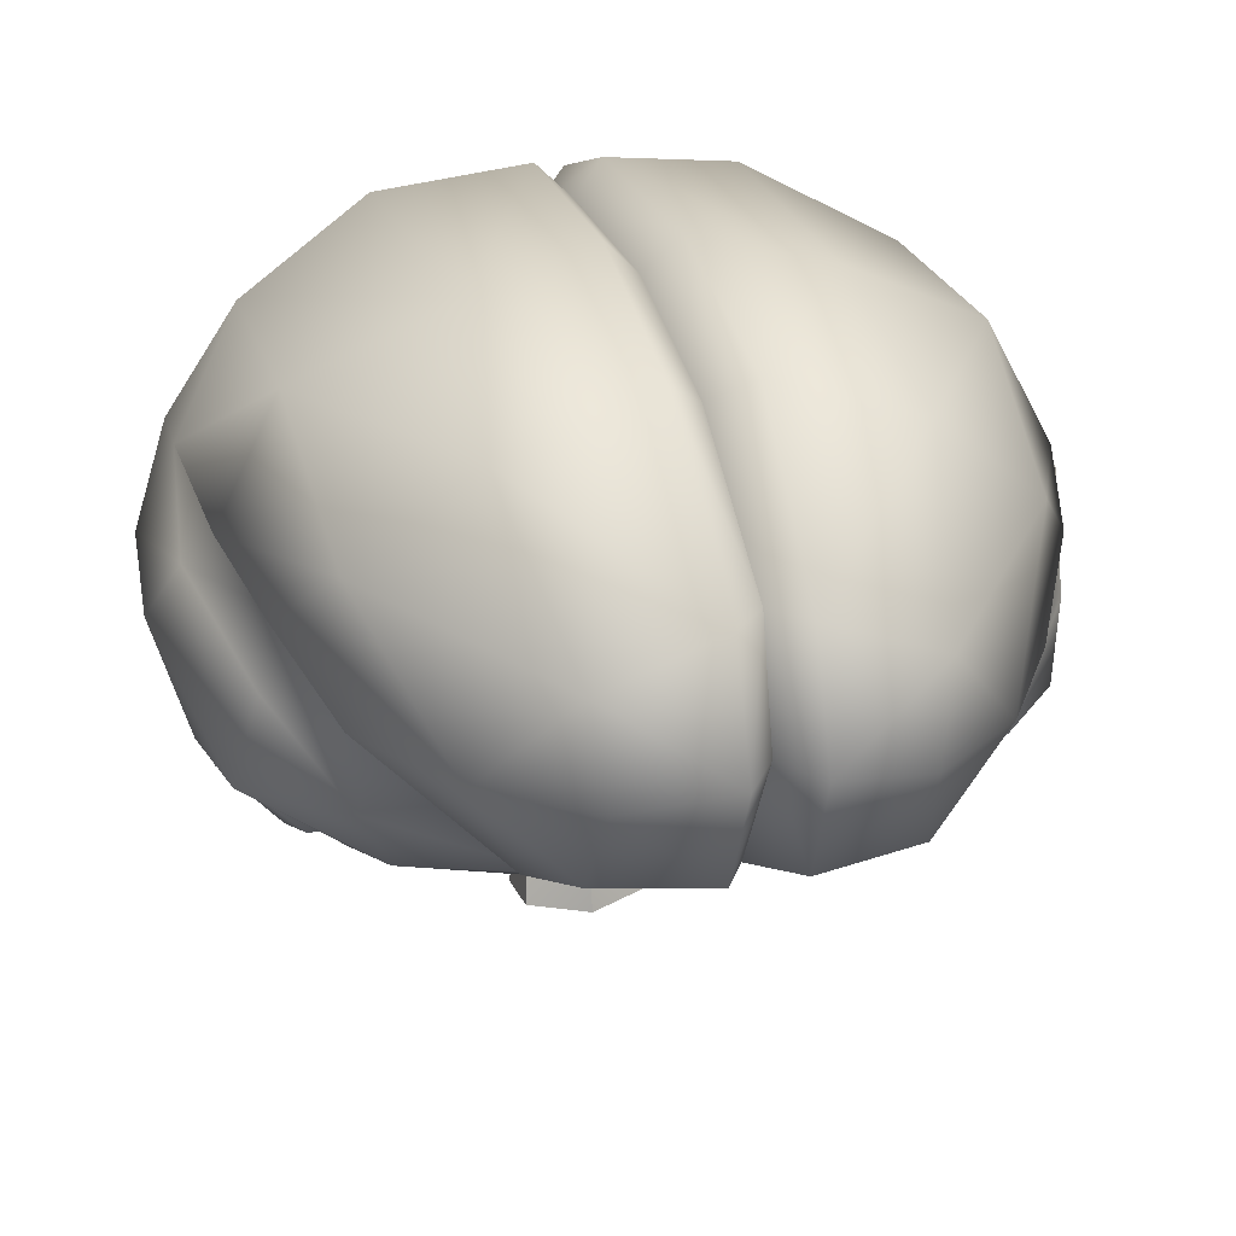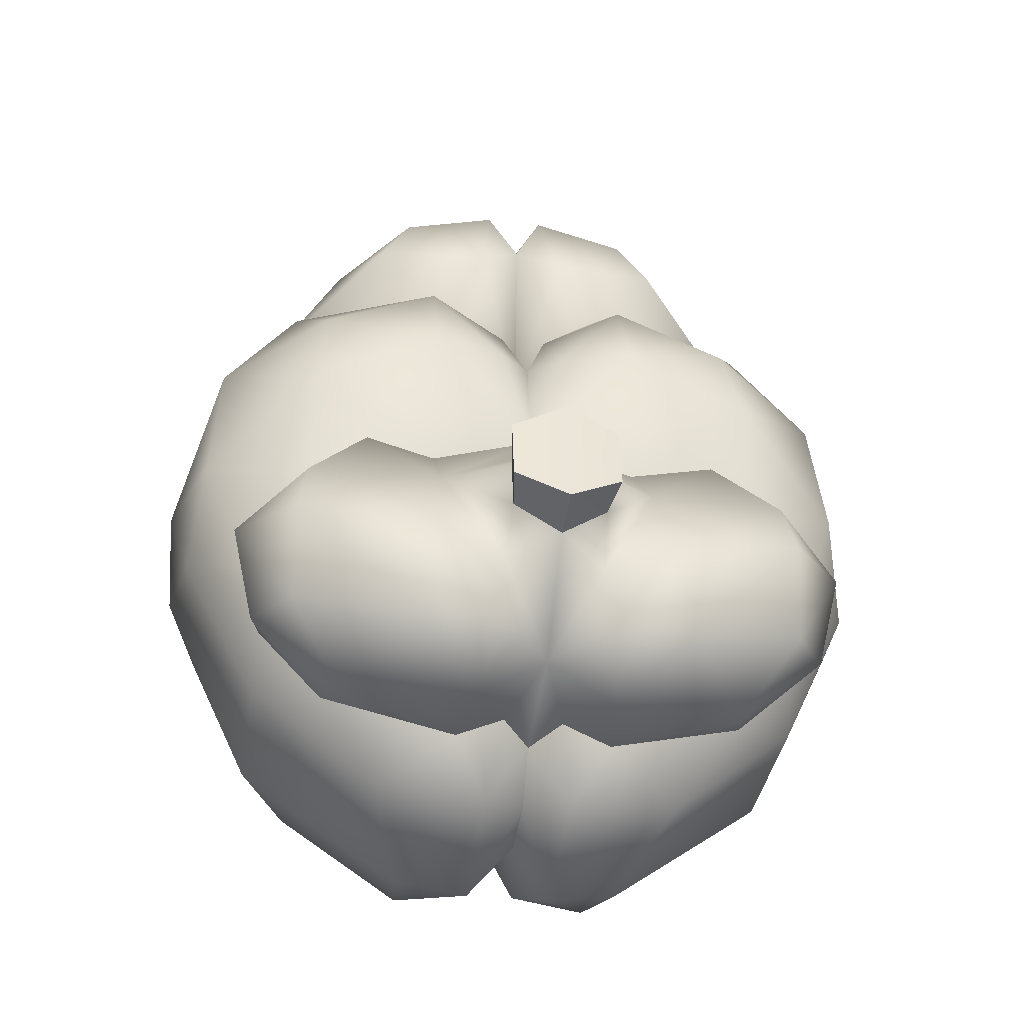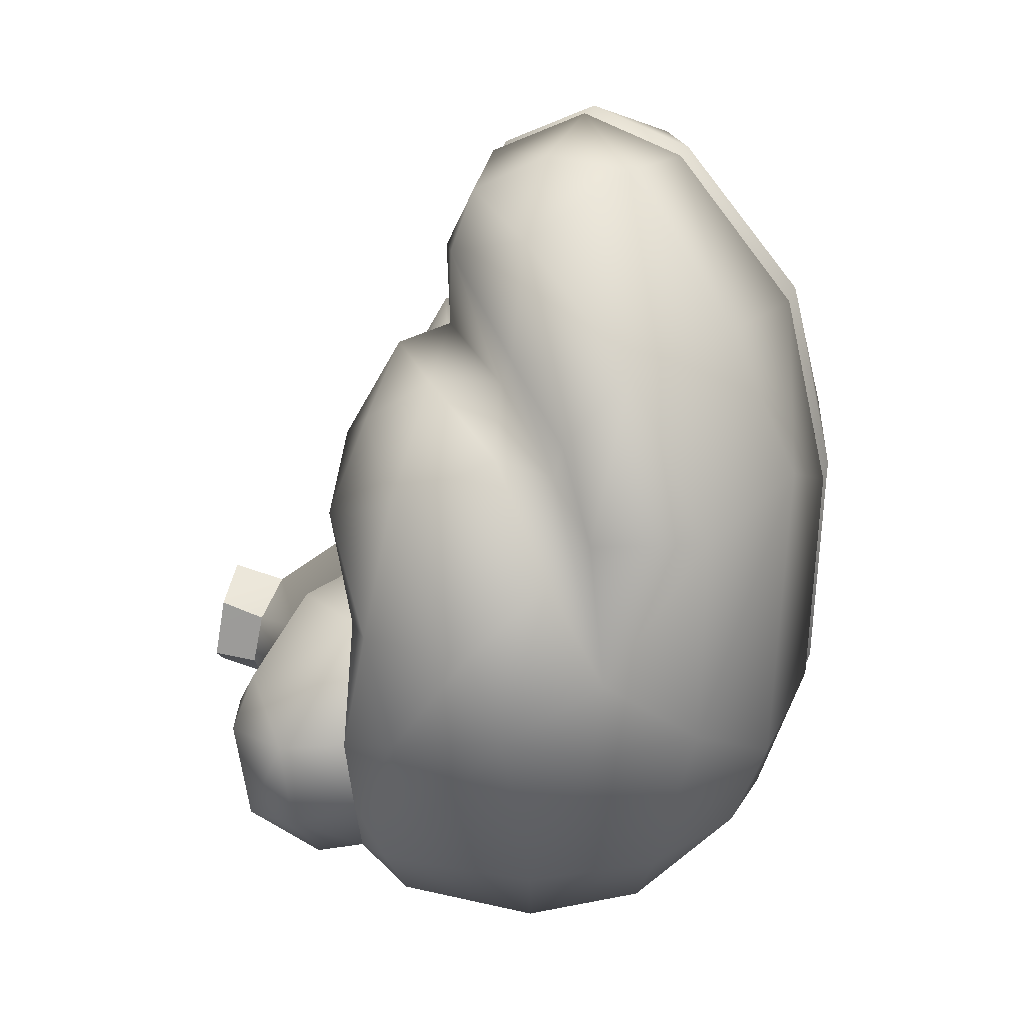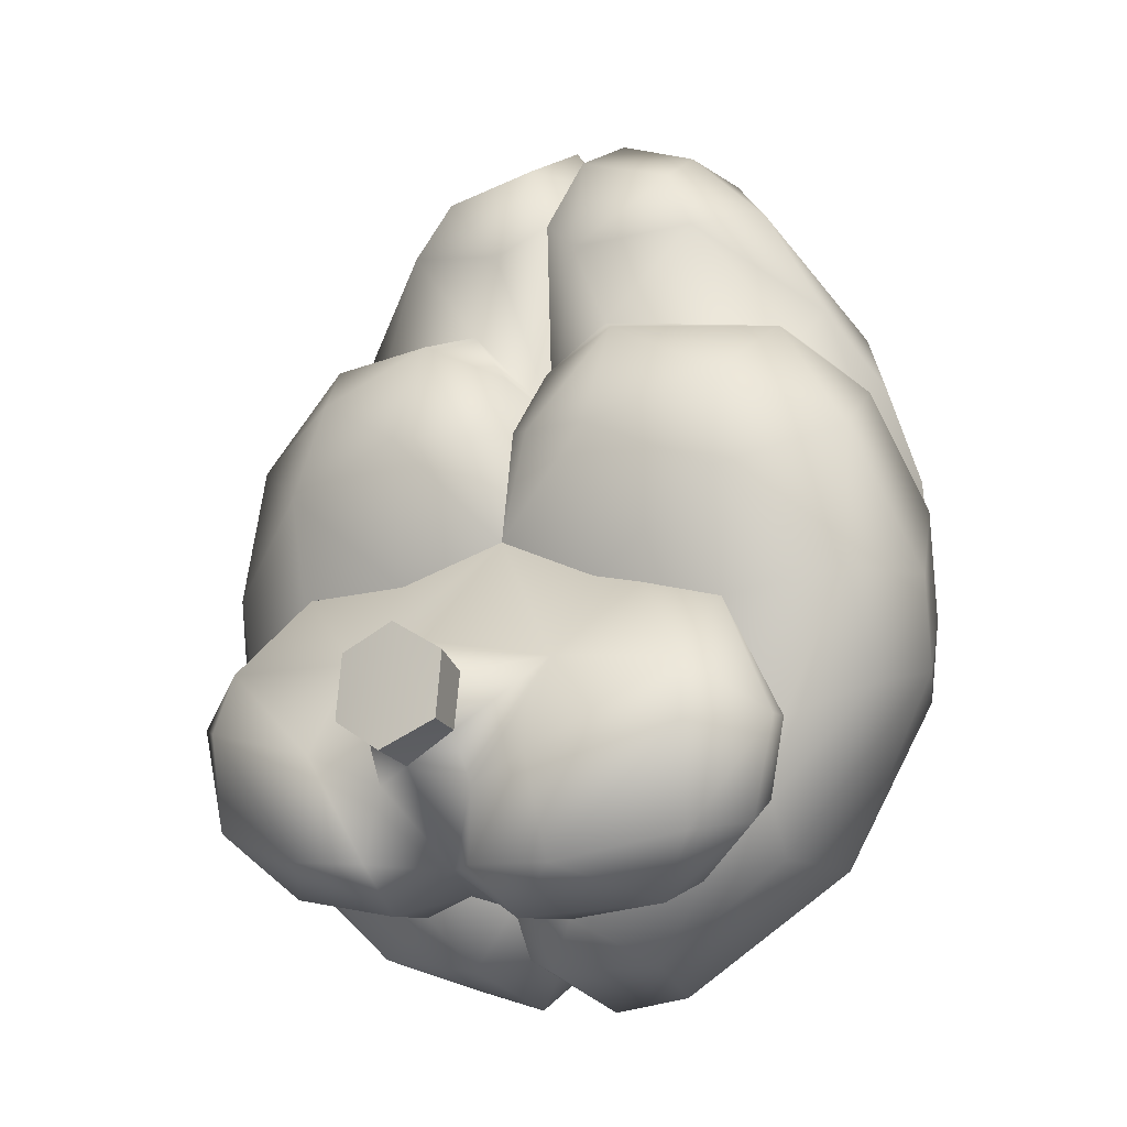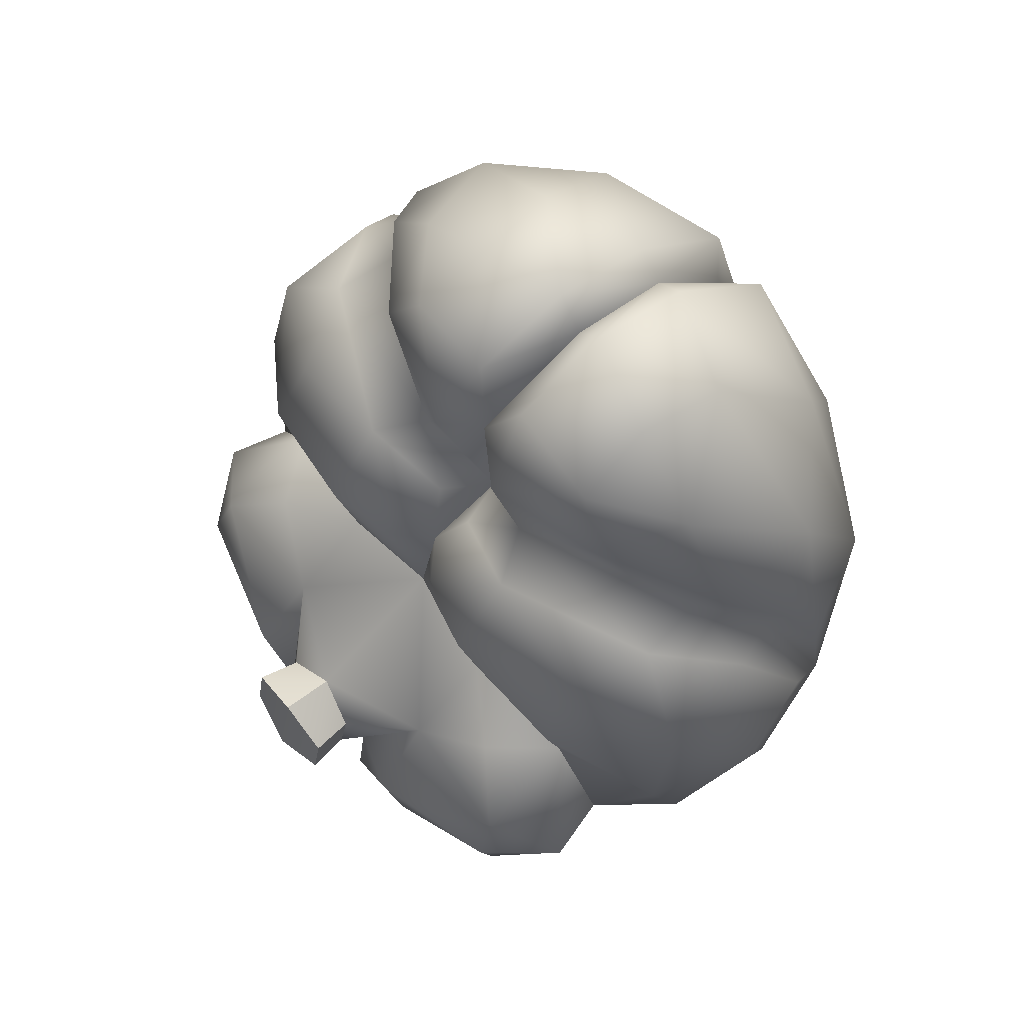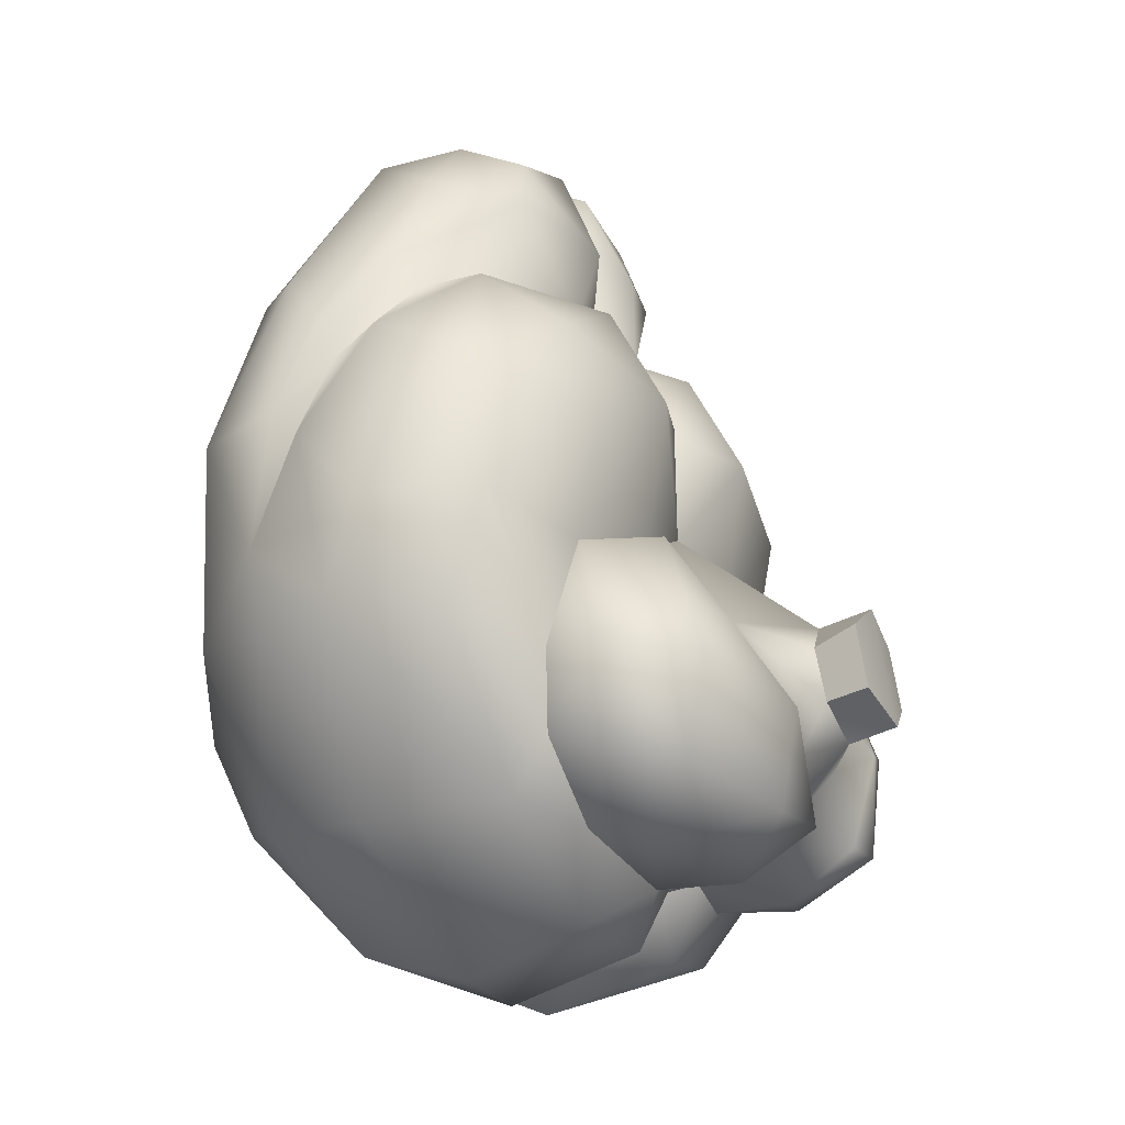
<metadata>
{"format":"obj","ext":"obj","renderer":"f3d","projection":"perspective","resolution":1024,"background":"white","views":[{"elev":25.8,"azim":-15.0,"up":"+Y"},{"elev":-33.2,"azim":-9.3,"up":"+Z"},{"elev":18.0,"azim":102.0,"up":"+Z"},{"elev":-6.8,"azim":28.5,"up":"+Z"},{"elev":72.6,"azim":51.1,"up":"+Z"},{"elev":-16.5,"azim":-65.8,"up":"+Z"}]}
</metadata>
<code>
o mesh00133
v 0.0012 -2.168 -1.574
v 0.0012 -2.52 -1.483
v -0.3381 -2.129 -1.341
v -0.3858 -2.441 -1.28
v -0.3381 -2.051 -0.9527
v -0.3858 -2.363 -0.8263
v 0.0012 -1.973 -0.7263
v 0.0012 -2.363 -0.6259
v 0.3381 -2.129 -1.341
v 0.3857 -2.441 -1.28
v 0.3381 -2.051 -0.9527
v 0.3857 -2.363 -0.8263
v 0.0012 0.918 -2.593
v -0.2027 1.27 -2.821
v 0.0012 1.855 -2.007
v 0.0012 -0.05854 -3.005
v -0.3025 0.2539 -3.283
v 0.0012 -0.4882 -2.888
v -0.2152 2.09 -2.081
v -0.3177 -0.7226 -2.964
v 0.0012 -0.7226 -2.523
v -0.2153 -0.957 -2.433
v -0.5673 -0.957 -2.588
v -1.099 -0.6445 -2.899
v -1.547 -0.8789 -2.328
v -0.7452 1.191 -2.943
v -0.8447 0.3321 -3.168
v -2.018 -0.5664 -2.179
v -2.012 -0.8007 -1.788
v -2.014 0.5665 -2.261
v -2.576 -0.332 -0.9947
v -2.127 -0.8398 -1.232
v -2.681 0.4883 -0.8641
v -2.485 -0.5664 -0.213
v -1.692 -0.8789 -0.4065
v -2.729 0.2539 -0.2081
v -1.709 -1.035 0.4663
v -0.7782 -0.9961 -0.2344
v -2.411 -0.3711 0.7934
v -0.7721 -1.152 0.8252
v 0.0012 -0.9179 0.0537
v -1.615 -0.7617 1.189
v -0.2367 -0.9961 0.8227
v 0.0012 -0.7617 0.8606
v -0.7684 -0.7226 1.571
v -0.1699 -0.5664 1.307
v 0.0012 -0.1757 1.077
v -1.849 -0.2148 1.561
v -0.5469 -0.3711 1.686
v -0.3238 -0.4492 2.255
v 0.0012 -0.2539 2.491
v -1.785 0.293 1.569
v -0.2181 -0.09764 2.98
v 0.0012 0.6055 2.972
v -1.161 -0.2148 2.382
v -0.9228 -0.09764 2.799
v -0.2042 0.6055 3.283
v 0.0012 1.348 2.765
v -0.8624 0.4493 3.063
v -1.476 0.4102 2.54
v -0.9454 1.074 2.985
v -0.2075 1.348 2.985
v -1.942 0.4102 1.774
v -1.921 1.27 1.715
v -1.195 1.895 1.891
v -0.2403 2.207 1.91
v 0.0012 2.012 1.664
v -0.2229 2.52 0.5102
v 0.0012 2.285 0.4639
v 0.0012 2.246 -0.9897
v -1.038 2.363 0.7898
v -0.2048 2.441 -1.122
v -2.006 1.855 0.5212
v -1.124 2.246 -1.417
v -2.001 1.816 -0.9756
v -0.9998 1.973 -2.078
v -1.642 1.465 -2.199
v -2.446 1.113 -1.04
v -2.472 1.191 -0.4431
v -2.566 0.8008 0.3161
v -2.412 1.074 0.5761
v -2.294 0.3711 1.137
v -2.14 0.7618 0.9851
v -2.239 0.8399 1.243
v 0.2028 1.27 -2.821
v 0.3026 0.2539 -3.283
v 0.2153 2.09 -2.081
v 0.3177 -0.7226 -2.964
v 0.2153 -0.957 -2.433
v 0.5673 -0.957 -2.588
v 1.099 -0.6445 -2.899
v 1.547 -0.8789 -2.328
v 0.7452 1.191 -2.943
v 0.8447 0.3321 -3.168
v 2.018 -0.5664 -2.179
v 2.012 -0.8007 -1.788
v 2.014 0.5665 -2.261
v 2.576 -0.332 -0.9947
v 2.127 -0.8398 -1.232
v 2.681 0.4883 -0.8641
v 2.485 -0.5664 -0.213
v 1.692 -0.8789 -0.4065
v 2.729 0.2539 -0.2081
v 1.709 -1.035 0.4663
v 0.7782 -0.9961 -0.2344
v 2.411 -0.3711 0.7934
v 0.7721 -1.152 0.8252
v 1.615 -0.7617 1.189
v 0.2368 -0.9961 0.8227
v 0.7684 -0.7226 1.571
v 0.17 -0.5664 1.307
v 1.849 -0.2148 1.561
v 0.5469 -0.3711 1.686
v 0.3238 -0.4492 2.252
v 1.785 0.293 1.569
v 0.218 -0.09764 2.98
v 1.161 -0.2148 2.382
v 0.2043 0.6055 3.283
v 0.9228 -0.09764 2.799
v 0.8624 0.4493 3.063
v 1.476 0.4102 2.54
v 0.9454 1.074 2.985
v 0.2075 1.348 2.985
v 1.942 0.4102 1.774
v 1.921 1.27 1.715
v 1.195 1.895 1.891
v 0.2403 2.207 1.91
v 0.2229 2.52 0.5102
v 1.039 2.363 0.7898
v 0.2049 2.441 -1.122
v 2.006 1.855 0.5212
v 1.124 2.246 -1.417
v 2.001 1.816 -0.9756
v 0.9997 1.973 -2.078
v 1.642 1.465 -2.199
v 2.446 1.113 -1.04
v 2.472 1.191 -0.4431
v 2.566 0.8008 0.3161
v 2.412 1.074 0.5761
v 2.294 0.3711 1.137
v 2.239 0.8399 1.243
v 2.14 0.7618 0.9851
v 0.0012 -1.543 -2.26
v -0.488 -1.543 -2.57
v -0.4071 -2.051 -2.218
v -1.451 -1.27 -2.466
v -0.9698 -2.012 -2.203
v -0.3534 -1.934 -1.695
v -0.8398 -2.09 -1.485
v -0.7861 -1.621 -0.8301
v -1.325 -1.348 -0.34
v -1.762 -1.66 -0.8741
v -2.257 -1.309 -1.24
v -1.831 -1.816 -1.301
v -1.821 -1.699 -1.999
v -2.097 -1.27 -1.937
v 0.4879 -1.543 -2.57
v 0.4071 -2.051 -2.218
v 1.451 -1.27 -2.466
v 0.9698 -2.012 -2.203
v 0.3534 -1.934 -1.695
v 0.8398 -2.09 -1.485
v 0.7861 -1.621 -0.8301
v 1.325 -1.348 -0.34
v 1.762 -1.66 -0.8741
v 2.257 -1.309 -1.24
v 1.831 -1.816 -1.301
v 1.821 -1.699 -1.999
v 2.097 -1.27 -1.937
f 1 2 3
f 2 4 3
f 5 6 7
f 6 8 7
f 3 4 5
f 4 6 5
f 2 8 4
f 8 6 4
f 1 9 2
f 2 9 10
f 11 7 12
f 12 7 8
f 9 11 10
f 10 11 12
f 2 10 8
f 8 10 12
f 13 14 15
f 16 14 13
f 16 17 14
f 17 16 18
f 14 19 15
f 17 18 20
f 20 18 21
f 20 21 22
f 20 22 23
f 24 20 23
f 17 20 24
f 24 23 25
f 17 26 14
f 14 26 19
f 27 17 24
f 17 27 26
f 28 24 25
f 27 24 28
f 28 25 29
f 27 30 26
f 30 27 28
f 31 28 29
f 32 31 29
f 33 30 28
f 31 33 28
f 31 32 34
f 32 35 34
f 33 31 36
f 31 34 36
f 34 35 37
f 38 37 35
f 34 39 36
f 39 34 37
f 38 40 37
f 40 38 41
f 42 39 37
f 40 42 37
f 40 41 43
f 44 43 41
f 40 45 42
f 45 40 43
f 44 46 43
f 46 45 43
f 47 46 44
f 45 48 42
f 39 42 48
f 49 45 46
f 47 49 46
f 45 49 48
f 50 49 47
f 51 50 47
f 49 52 48
f 51 53 50
f 54 53 51
f 50 55 49
f 49 55 52
f 53 56 50
f 56 55 50
f 54 57 53
f 58 57 54
f 59 56 53
f 57 59 53
f 55 56 60
f 56 59 60
f 61 59 57
f 59 61 60
f 58 62 57
f 62 61 57
f 55 60 63
f 55 63 52
f 61 64 60
f 60 64 63
f 65 61 62
f 61 65 64
f 66 62 58
f 66 65 62
f 67 66 58
f 68 66 67
f 69 68 67
f 70 68 69
f 71 65 66
f 68 71 66
f 70 72 68
f 68 72 71
f 72 70 15
f 19 72 15
f 65 71 73
f 65 73 64
f 72 74 71
f 74 72 19
f 71 75 73
f 71 74 75
f 74 19 76
f 26 76 19
f 74 76 77
f 77 76 26
f 75 74 77
f 30 77 26
f 78 77 30
f 78 75 77
f 33 78 30
f 78 79 75
f 78 33 79
f 79 73 75
f 33 80 79
f 33 36 80
f 39 80 36
f 79 81 73
f 64 73 81
f 39 82 80
f 39 48 82
f 52 82 48
f 83 79 80
f 83 80 82
f 52 83 82
f 81 79 83
f 63 83 52
f 84 81 83
f 63 84 83
f 64 81 84
f 64 84 63
f 13 15 85
f 16 13 85
f 16 85 86
f 86 18 16
f 85 15 87
f 86 88 18
f 88 21 18
f 88 89 21
f 88 90 89
f 91 90 88
f 86 91 88
f 91 92 90
f 86 85 93
f 85 87 93
f 94 91 86
f 86 93 94
f 95 92 91
f 94 95 91
f 95 96 92
f 94 93 97
f 97 95 94
f 98 96 95
f 99 96 98
f 100 95 97
f 98 95 100
f 98 101 99
f 99 101 102
f 100 103 98
f 98 103 101
f 101 104 102
f 105 102 104
f 101 103 106
f 106 104 101
f 105 104 107
f 107 41 105
f 108 104 106
f 107 104 108
f 107 109 41
f 44 41 109
f 107 108 110
f 110 109 107
f 44 109 111
f 111 109 110
f 47 44 111
f 110 108 112
f 106 112 108
f 113 111 110
f 47 111 113
f 110 112 113
f 114 47 113
f 51 47 114
f 113 112 115
f 51 114 116
f 54 51 116
f 114 113 117
f 113 115 117
f 58 54 118
f 54 116 118
f 116 114 119
f 119 114 117
f 120 116 119
f 118 116 120
f 117 121 119
f 119 121 120
f 122 118 120
f 120 121 122
f 58 118 123
f 123 118 122
f 117 124 121
f 117 115 124
f 122 121 125
f 121 124 125
f 126 123 122
f 122 125 126
f 127 58 123
f 127 123 126
f 67 58 127
f 128 67 127
f 69 67 128
f 70 69 128
f 129 127 126
f 128 127 129
f 70 128 130
f 128 129 130
f 130 15 70
f 87 15 130
f 126 131 129
f 126 125 131
f 130 129 132
f 132 87 130
f 129 131 133
f 129 133 132
f 132 134 87
f 93 87 134
f 132 135 134
f 135 93 134
f 133 135 132
f 97 93 135
f 136 97 135
f 136 135 133
f 100 97 136
f 136 133 137
f 136 137 100
f 137 133 131
f 100 137 138
f 100 138 103
f 106 103 138
f 137 131 139
f 125 139 131
f 106 138 140
f 106 140 112
f 115 112 140
f 125 141 139
f 125 124 141
f 115 140 142
f 124 115 142
f 142 140 138
f 124 142 141
f 142 138 137
f 141 142 139
f 139 142 137
f 22 21 143
f 22 143 144
f 23 22 144
f 143 145 144
f 23 144 146
f 25 23 146
f 145 147 144
f 147 146 144
f 143 148 145
f 143 1 148
f 1 3 148
f 145 148 149
f 145 149 147
f 150 148 3
f 148 150 149
f 150 3 5
f 150 5 7
f 150 7 41
f 38 150 41
f 38 151 150
f 38 35 151
f 151 152 150
f 35 152 151
f 150 152 149
f 35 153 152
f 35 32 153
f 152 154 149
f 152 153 154
f 149 154 147
f 32 29 153
f 154 155 147
f 153 155 154
f 147 155 146
f 29 156 153
f 153 156 155
f 156 146 155
f 29 25 156
f 25 146 156
f 89 143 21
f 89 157 143
f 90 157 89
f 143 157 158
f 90 159 157
f 92 159 90
f 158 157 160
f 160 157 159
f 143 158 161
f 143 161 1
f 1 161 9
f 158 162 161
f 158 160 162
f 163 9 161
f 161 162 163
f 163 11 9
f 163 7 11
f 163 41 7
f 105 41 163
f 105 163 164
f 105 164 102
f 164 163 165
f 102 164 165
f 163 162 165
f 102 165 166
f 102 166 99
f 165 162 167
f 165 167 166
f 162 160 167
f 99 166 96
f 167 160 168
f 166 167 168
f 160 159 168
f 96 166 169
f 166 168 169
f 169 168 159
f 96 169 92
f 92 169 159

</code>
